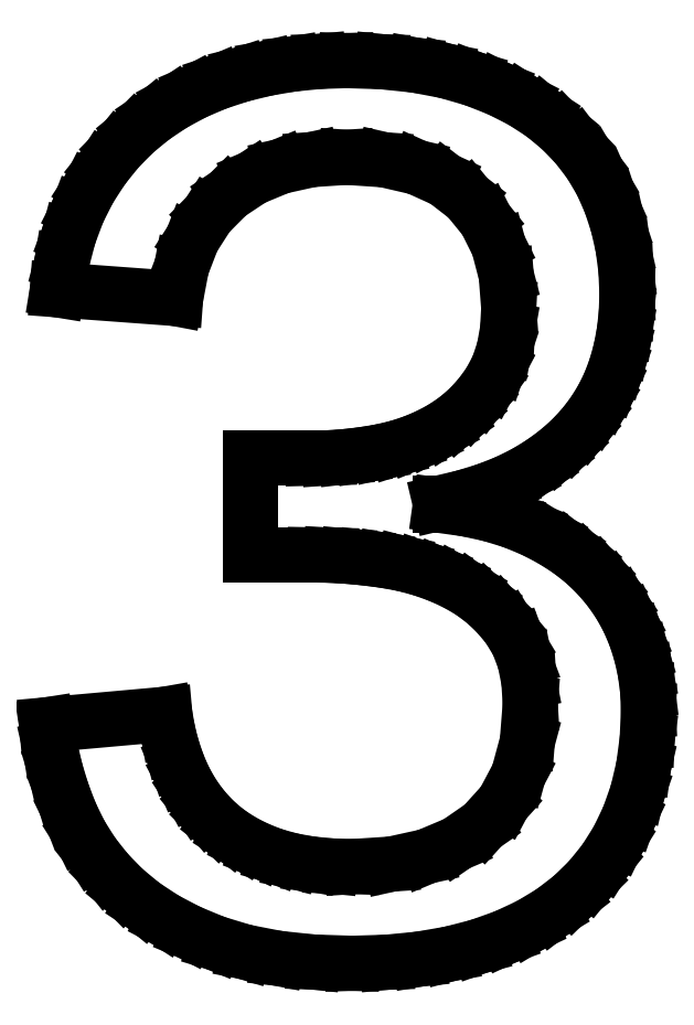
<metadata>
{"format":"dxf","ext":"dxf","renderer":"ezdxf+matplotlib","layout":"modelspace","background":"white","min_lineweight":24,"dpi":150}
</metadata>
<code>
0
SECTION
2
ENTITIES
0
LINE
8
0
10
2.346
20
-0.05768
11
2.541
21
-0.03874
0
LINE
8
0
10
2.541
20
-0.03874
11
2.723
21
-0.007187
0
LINE
8
0
10
2.723
20
-0.007187
11
2.894
21
0.03699
0
LINE
8
0
10
2.894
20
0.03699
11
3.053
21
0.09367
0
LINE
8
0
10
3.053
20
0.09367
11
3.198
21
0.1617
0
LINE
8
0
10
3.198
20
0.1617
11
3.33
21
0.2412
0
LINE
8
0
10
3.33
20
0.2412
11
3.448
21
0.332
0
LINE
8
0
10
3.448
20
0.332
11
3.553
21
0.4344
0
LINE
8
0
10
3.553
20
0.4344
11
3.644
21
0.5475
0
LINE
8
0
10
3.644
20
0.5475
11
3.722
21
0.6714
0
LINE
8
0
10
3.722
20
0.6714
11
3.787
21
0.806
0
LINE
8
0
10
3.787
20
0.806
11
3.838
21
0.9513
0
LINE
8
0
10
3.838
20
0.9513
11
3.875
21
1.106
0
LINE
8
0
10
3.875
20
1.106
11
3.897
21
1.271
0
LINE
8
0
10
3.897
20
1.271
11
3.904
21
1.445
0
LINE
8
0
10
3.904
20
1.445
11
3.899
21
1.558
0
LINE
8
0
10
3.899
20
1.558
11
3.885
21
1.668
0
LINE
8
0
10
3.885
20
1.668
11
3.861
21
1.776
0
LINE
8
0
10
3.861
20
1.776
11
3.828
21
1.881
0
LINE
8
0
10
3.828
20
1.881
11
3.785
21
1.982
0
LINE
8
0
10
3.785
20
1.982
11
3.733
21
2.077
0
LINE
8
0
10
3.733
20
2.077
11
3.671
21
2.166
0
LINE
8
0
10
3.671
20
2.166
11
3.599
21
2.25
0
LINE
8
0
10
3.599
20
2.25
11
3.518
21
2.328
0
LINE
8
0
10
3.518
20
2.328
11
3.426
21
2.399
0
LINE
8
0
10
3.426
20
2.399
11
3.325
21
2.463
0
LINE
8
0
10
3.325
20
2.463
11
3.213
21
2.521
0
LINE
8
0
10
3.213
20
2.521
11
3.091
21
2.571
0
LINE
8
0
10
3.091
20
2.571
11
2.959
21
2.611
0
LINE
8
0
10
2.959
20
2.611
11
2.817
21
2.642
0
LINE
8
0
10
2.817
20
2.642
11
2.664
21
2.663
0
LINE
8
0
10
2.664
20
2.663
11
2.664
21
2.678
0
LINE
8
0
10
2.664
20
2.678
11
2.806
21
2.711
0
LINE
8
0
10
2.806
20
2.711
11
2.937
21
2.752
0
LINE
8
0
10
2.937
20
2.752
11
3.057
21
2.799
0
LINE
8
0
10
3.057
20
2.799
11
3.167
21
2.853
0
LINE
8
0
10
3.167
20
2.853
11
3.267
21
2.914
0
LINE
8
0
10
3.267
20
2.914
11
3.358
21
2.98
0
LINE
8
0
10
3.358
20
2.98
11
3.439
21
3.052
0
LINE
8
0
10
3.439
20
3.052
11
3.512
21
3.129
0
LINE
8
0
10
3.512
20
3.129
11
3.575
21
3.212
0
LINE
8
0
10
3.575
20
3.212
11
3.63
21
3.299
0
LINE
8
0
10
3.63
20
3.299
11
3.675
21
3.392
0
LINE
8
0
10
3.675
20
3.392
11
3.712
21
3.49
0
LINE
8
0
10
3.712
20
3.49
11
3.74
21
3.592
0
LINE
8
0
10
3.74
20
3.592
11
3.76
21
3.698
0
LINE
8
0
10
3.76
20
3.698
11
3.772
21
3.808
0
LINE
8
0
10
3.772
20
3.808
11
3.776
21
3.922
0
LINE
8
0
10
3.776
20
3.922
11
3.77
21
4.063
0
LINE
8
0
10
3.77
20
4.063
11
3.752
21
4.2
0
LINE
8
0
10
3.752
20
4.2
11
3.722
21
4.333
0
LINE
8
0
10
3.722
20
4.333
11
3.68
21
4.462
0
LINE
8
0
10
3.68
20
4.462
11
3.626
21
4.585
0
LINE
8
0
10
3.626
20
4.585
11
3.558
21
4.699
0
LINE
8
0
10
3.558
20
4.699
11
3.477
21
4.806
0
LINE
8
0
10
3.477
20
4.806
11
3.383
21
4.904
0
LINE
8
0
10
3.383
20
4.904
11
3.275
21
4.993
0
LINE
8
0
10
3.275
20
4.993
11
3.153
21
5.072
0
LINE
8
0
10
3.153
20
5.072
11
3.016
21
5.142
0
LINE
8
0
10
3.016
20
5.142
11
2.864
21
5.202
0
LINE
8
0
10
2.864
20
5.202
11
2.698
21
5.25
0
LINE
8
0
10
2.698
20
5.25
11
2.516
21
5.284
0
LINE
8
0
10
2.516
20
5.284
11
2.319
21
5.305
0
LINE
8
0
10
2.319
20
5.305
11
2.106
21
5.312
0
LINE
8
0
10
2.106
20
5.312
11
1.942
21
5.307
0
LINE
8
0
10
1.942
20
5.307
11
1.783
21
5.291
0
LINE
8
0
10
1.783
20
5.291
11
1.628
21
5.265
0
LINE
8
0
10
1.628
20
5.265
11
1.478
21
5.228
0
LINE
8
0
10
1.478
20
5.228
11
1.335
21
5.181
0
LINE
8
0
10
1.335
20
5.181
11
1.199
21
5.123
0
LINE
8
0
10
1.199
20
5.123
11
1.072
21
5.055
0
LINE
8
0
10
1.072
20
5.055
11
0.953
21
4.975
0
LINE
8
0
10
0.953
20
4.975
11
0.8434
21
4.885
0
LINE
8
0
10
0.8434
20
4.885
11
0.7437
21
4.784
0
LINE
8
0
10
0.7437
20
4.784
11
0.6539
21
4.672
0
LINE
8
0
10
0.6539
20
4.672
11
0.574
21
4.549
0
LINE
8
0
10
0.574
20
4.549
11
0.5062
21
4.415
0
LINE
8
0
10
0.5062
20
4.415
11
0.452
21
4.27
0
LINE
8
0
10
0.452
20
4.27
11
0.4112
21
4.114
0
LINE
8
0
10
0.4112
20
4.114
11
0.384
21
3.947
0
LINE
8
0
10
0.384
20
3.947
11
1.088
21
3.895
0
LINE
8
0
10
1.088
20
3.895
11
1.124
21
4.084
0
LINE
8
0
10
1.124
20
4.084
11
1.188
21
4.251
0
LINE
8
0
10
1.188
20
4.251
11
1.281
21
4.395
0
LINE
8
0
10
1.281
20
4.395
11
1.401
21
4.516
0
LINE
8
0
10
1.401
20
4.516
11
1.546
21
4.612
0
LINE
8
0
10
1.546
20
4.612
11
1.712
21
4.681
0
LINE
8
0
10
1.712
20
4.681
11
1.898
21
4.722
0
LINE
8
0
10
1.898
20
4.722
11
2.106
21
4.736
0
LINE
8
0
10
2.106
20
4.736
11
2.331
21
4.721
0
LINE
8
0
10
2.331
20
4.721
11
2.526
21
4.676
0
LINE
8
0
10
2.526
20
4.676
11
2.692
21
4.6
0
LINE
8
0
10
2.692
20
4.6
11
2.828
21
4.495
0
LINE
8
0
10
2.828
20
4.495
11
2.935
21
4.364
0
LINE
8
0
10
2.935
20
4.364
11
3.011
21
4.21
0
LINE
8
0
10
3.011
20
4.21
11
3.057
21
4.035
0
LINE
8
0
10
3.057
20
4.035
11
3.072
21
3.838
0
LINE
8
0
10
3.072
20
3.838
11
3.065
21
3.71
0
LINE
8
0
10
3.065
20
3.71
11
3.044
21
3.594
0
LINE
8
0
10
3.044
20
3.594
11
3.01
21
3.489
0
LINE
8
0
10
3.01
20
3.489
11
2.961
21
3.397
0
LINE
8
0
10
2.961
20
3.397
11
2.902
21
3.315
0
LINE
8
0
10
2.902
20
3.315
11
2.835
21
3.242
0
LINE
8
0
10
2.835
20
3.242
11
2.761
21
3.177
0
LINE
8
0
10
2.761
20
3.177
11
2.679
21
3.122
0
LINE
8
0
10
2.679
20
3.122
11
2.592
21
3.075
0
LINE
8
0
10
2.592
20
3.075
11
2.5
21
3.037
0
LINE
8
0
10
2.5
20
3.037
11
2.403
21
3.005
0
LINE
8
0
10
2.403
20
3.005
11
2.302
21
2.982
0
LINE
8
0
10
2.302
20
2.982
11
2.2
21
2.965
0
LINE
8
0
10
2.2
20
2.965
11
2.099
21
2.953
0
LINE
8
0
10
2.099
20
2.953
11
2.001
21
2.946
0
LINE
8
0
10
2.001
20
2.946
11
1.904
21
2.944
0
LINE
8
0
10
1.904
20
2.944
11
1.536
21
2.944
0
LINE
8
0
10
1.536
20
2.944
11
1.536
21
2.368
0
LINE
8
0
10
1.536
20
2.368
11
1.917
21
2.368
0
LINE
8
0
10
1.917
20
2.368
11
2.014
21
2.366
0
LINE
8
0
10
2.014
20
2.366
11
2.116
21
2.36
0
LINE
8
0
10
2.116
20
2.36
11
2.222
21
2.349
0
LINE
8
0
10
2.222
20
2.349
11
2.332
21
2.335
0
LINE
8
0
10
2.332
20
2.335
11
2.443
21
2.315
0
LINE
8
0
10
2.443
20
2.315
11
2.55
21
2.286
0
LINE
8
0
10
2.55
20
2.286
11
2.652
21
2.25
0
LINE
8
0
10
2.652
20
2.25
11
2.75
21
2.206
0
LINE
8
0
10
2.75
20
2.206
11
2.842
21
2.153
0
LINE
8
0
10
2.842
20
2.153
11
2.927
21
2.091
0
LINE
8
0
10
2.927
20
2.091
11
3.003
21
2.019
0
LINE
8
0
10
3.003
20
2.019
11
3.071
21
1.937
0
LINE
8
0
10
3.071
20
1.937
11
3.127
21
1.844
0
LINE
8
0
10
3.127
20
1.844
11
3.168
21
1.736
0
LINE
8
0
10
3.168
20
1.736
11
3.192
21
1.615
0
LINE
8
0
10
3.192
20
1.615
11
3.2
21
1.48
0
LINE
8
0
10
3.2
20
1.48
11
3.182
21
1.255
0
LINE
8
0
10
3.182
20
1.255
11
3.129
21
1.059
0
LINE
8
0
10
3.129
20
1.059
11
3.041
21
0.8927
0
LINE
8
0
10
3.041
20
0.8927
11
2.918
21
0.756
0
LINE
8
0
10
2.918
20
0.756
11
2.764
21
0.6492
0
LINE
8
0
10
2.764
20
0.6492
11
2.583
21
0.573
0
LINE
8
0
10
2.583
20
0.573
11
2.375
21
0.5272
0
LINE
8
0
10
2.375
20
0.5272
11
2.141
21
0.512
0
LINE
8
0
10
2.141
20
0.512
11
2.011
21
0.5161
0
LINE
8
0
10
2.011
20
0.5161
11
1.89
21
0.5282
0
LINE
8
0
10
1.89
20
0.5282
11
1.778
21
0.5486
0
LINE
8
0
10
1.778
20
0.5486
11
1.675
21
0.577
0
LINE
8
0
10
1.675
20
0.577
11
1.581
21
0.6133
0
LINE
8
0
10
1.581
20
0.6133
11
1.494
21
0.6562
0
LINE
8
0
10
1.494
20
0.6562
11
1.415
21
0.7058
0
LINE
8
0
10
1.415
20
0.7058
11
1.344
21
0.762
0
LINE
8
0
10
1.344
20
0.762
11
1.28
21
0.8249
0
LINE
8
0
10
1.28
20
0.8249
11
1.224
21
0.8937
0
LINE
8
0
10
1.224
20
0.8937
11
1.174
21
0.9684
0
LINE
8
0
10
1.174
20
0.9684
11
1.131
21
1.049
0
LINE
8
0
10
1.131
20
1.049
11
1.095
21
1.135
0
LINE
8
0
10
1.095
20
1.135
11
1.065
21
1.225
0
LINE
8
0
10
1.065
20
1.225
11
1.042
21
1.32
0
LINE
8
0
10
1.042
20
1.32
11
1.024
21
1.419
0
LINE
8
0
10
1.024
20
1.419
11
0.32
21
1.356
0
LINE
8
0
10
0.32
20
1.356
11
0.3411
21
1.221
0
LINE
8
0
10
0.3411
20
1.221
11
0.3715
21
1.088
0
LINE
8
0
10
0.3715
20
1.088
11
0.4111
21
0.9576
0
LINE
8
0
10
0.4111
20
0.9576
11
0.46
21
0.829
0
LINE
8
0
10
0.46
20
0.829
11
0.5202
21
0.7054
0
LINE
8
0
10
0.5202
20
0.7054
11
0.5938
21
0.5887
0
LINE
8
0
10
0.5938
20
0.5887
11
0.6807
21
0.4789
0
LINE
8
0
10
0.6807
20
0.4789
11
0.781
21
0.376
0
LINE
8
0
10
0.781
20
0.376
11
0.8952
21
0.2818
0
LINE
8
0
10
0.8952
20
0.2818
11
1.024
21
0.1972
0
LINE
8
0
10
1.024
20
0.1972
11
1.167
21
0.1223
0
LINE
8
0
10
1.167
20
0.1223
11
1.325
21
0.05699
0
LINE
8
0
10
1.325
20
0.05699
11
1.5
21
0.004059
0
LINE
8
0
10
1.5
20
0.004059
11
1.694
21
-0.03374
0
LINE
8
0
10
1.694
20
-0.03374
11
1.908
21
-0.05643
0
LINE
8
0
10
1.908
20
-0.05643
11
2.14
21
-0.064
0
LINE
8
0
10
2.14
20
-0.064
11
2.346
21
-0.05768
0
ENDSEC
0
EOF

</code>
